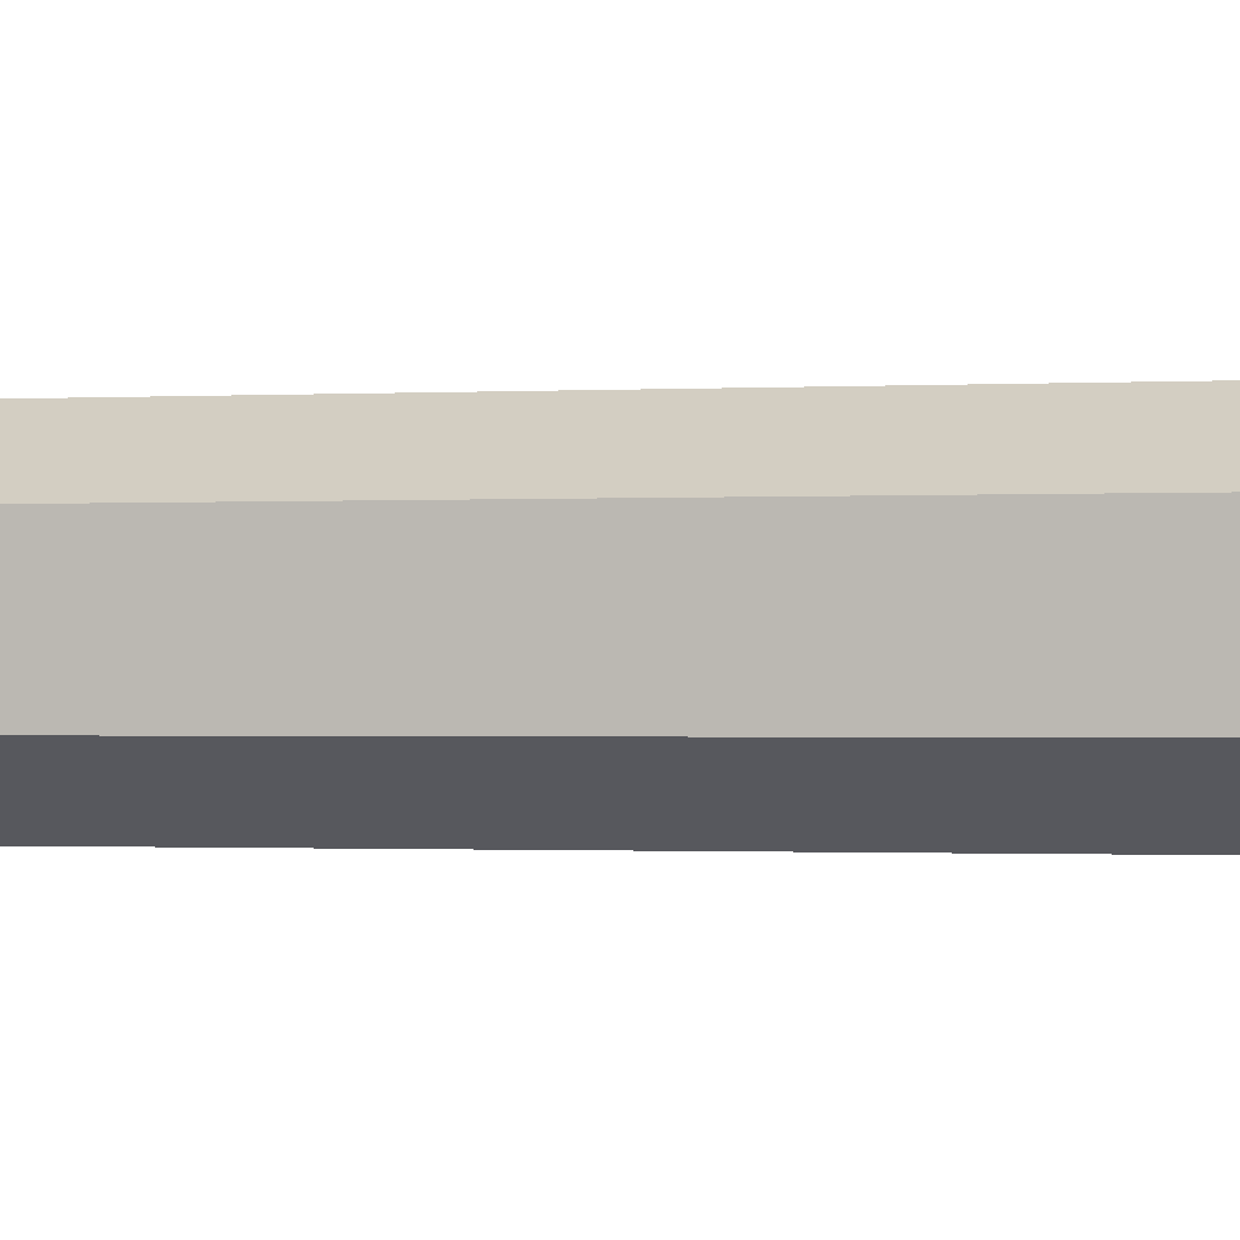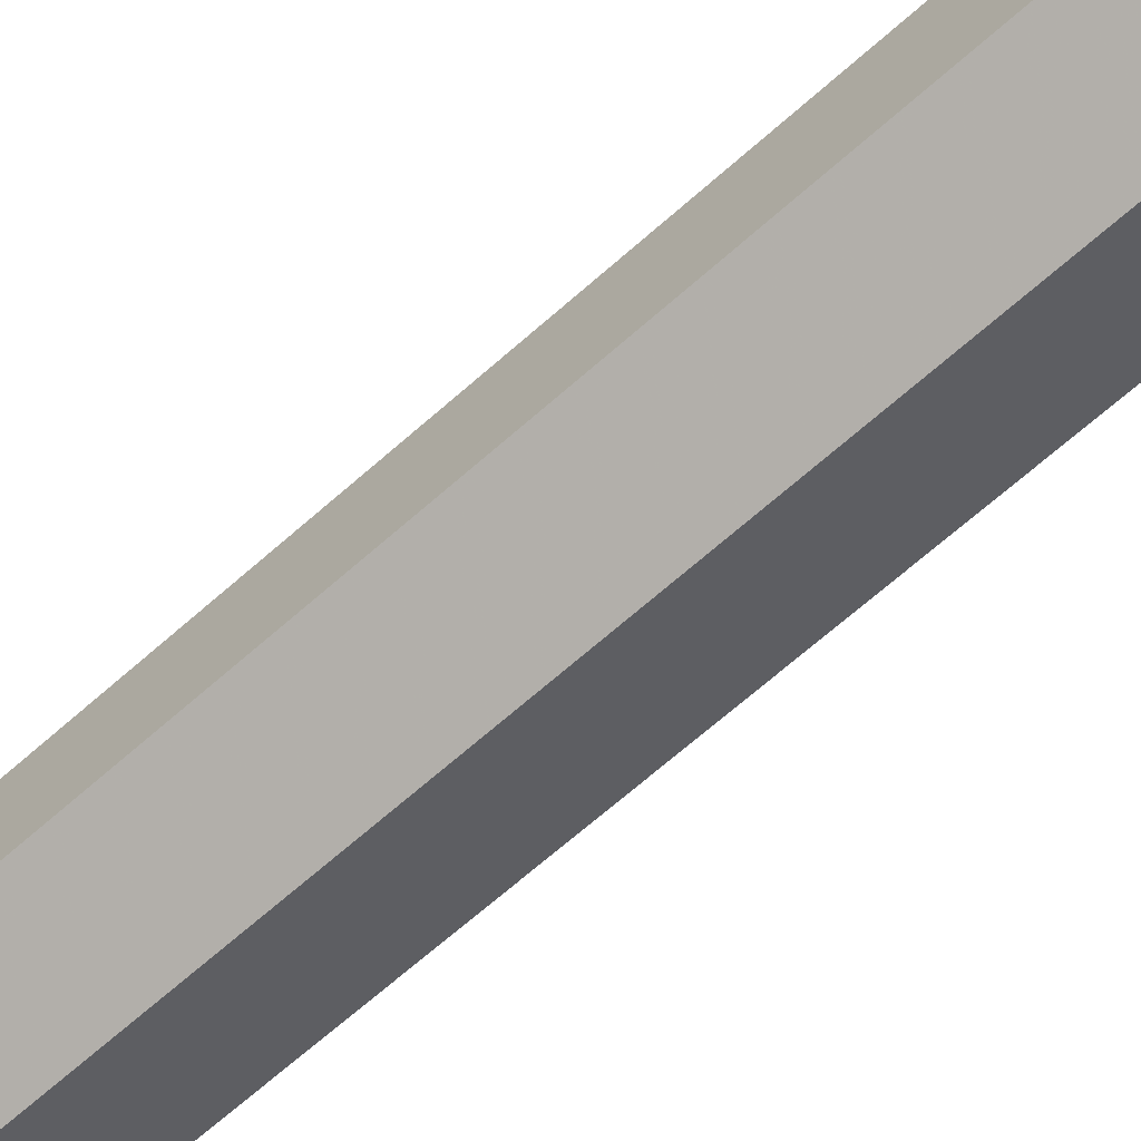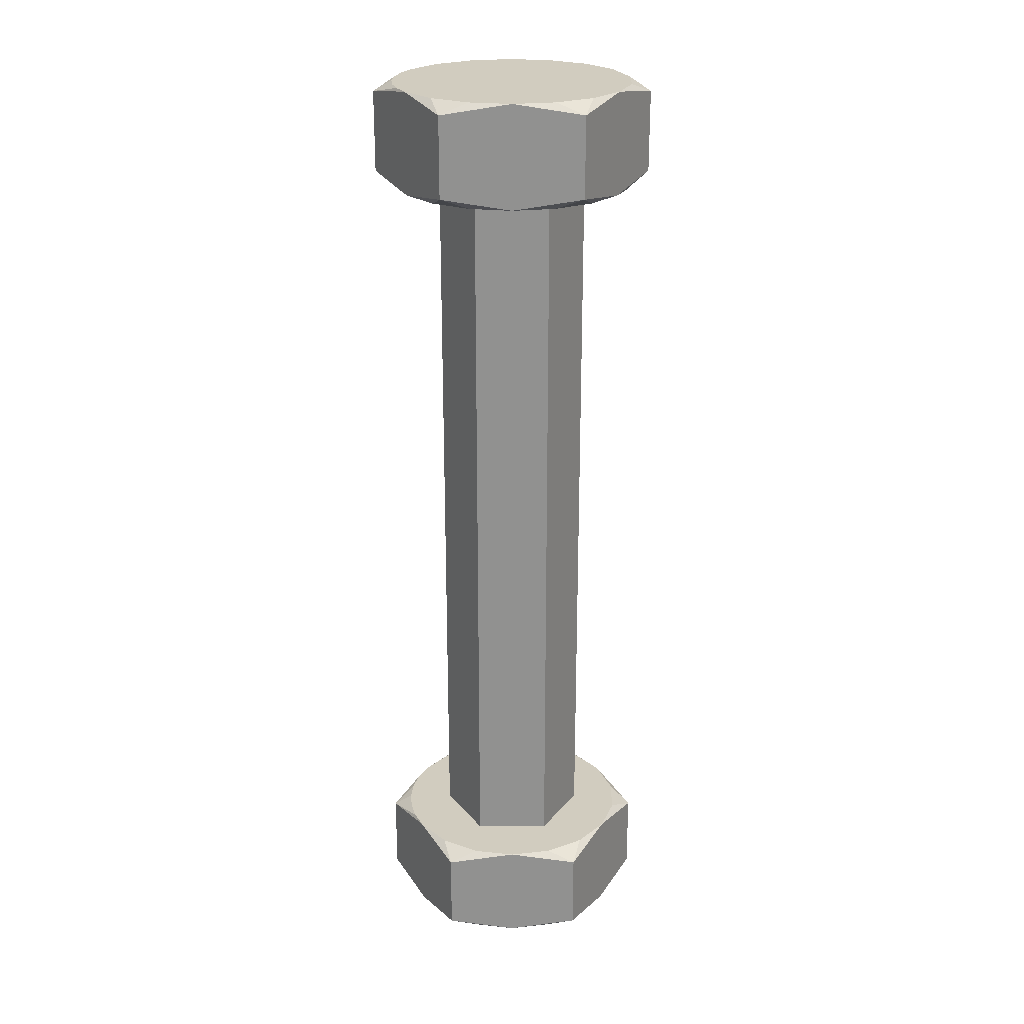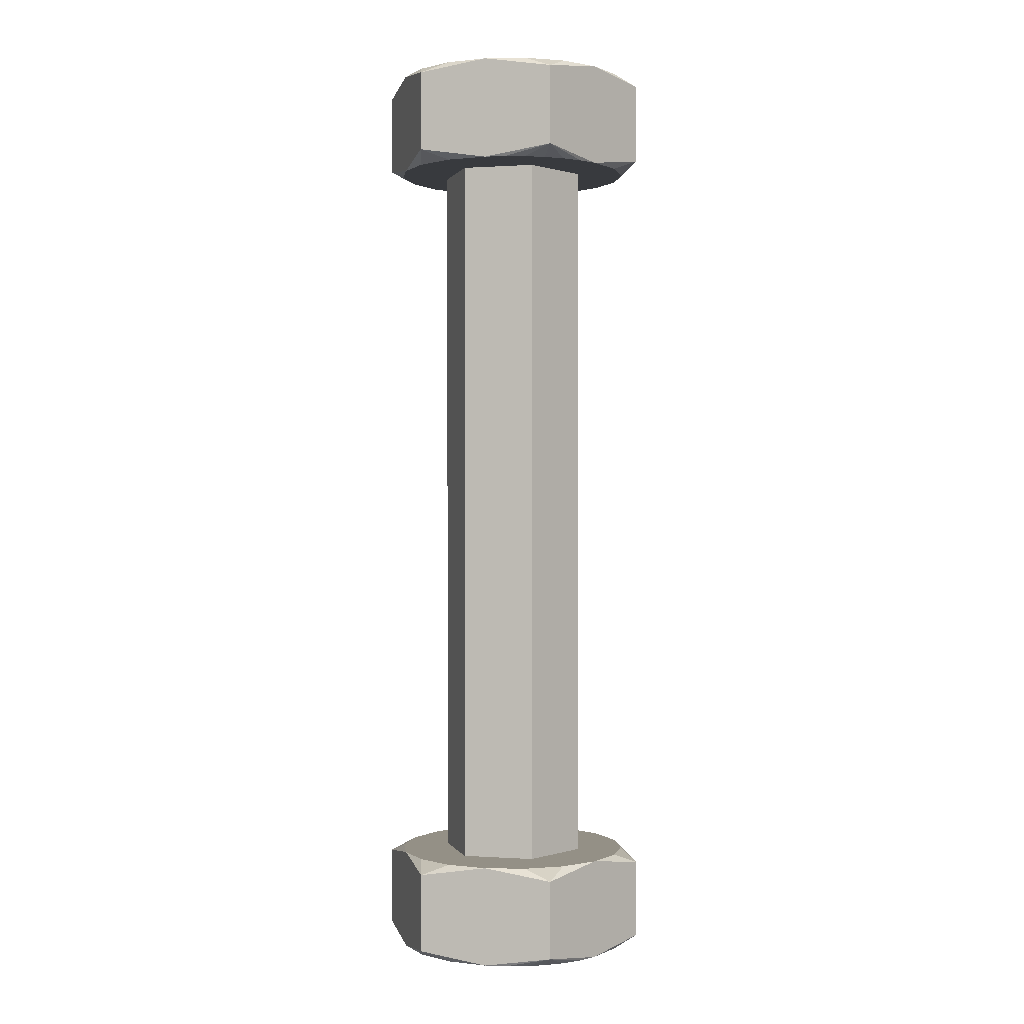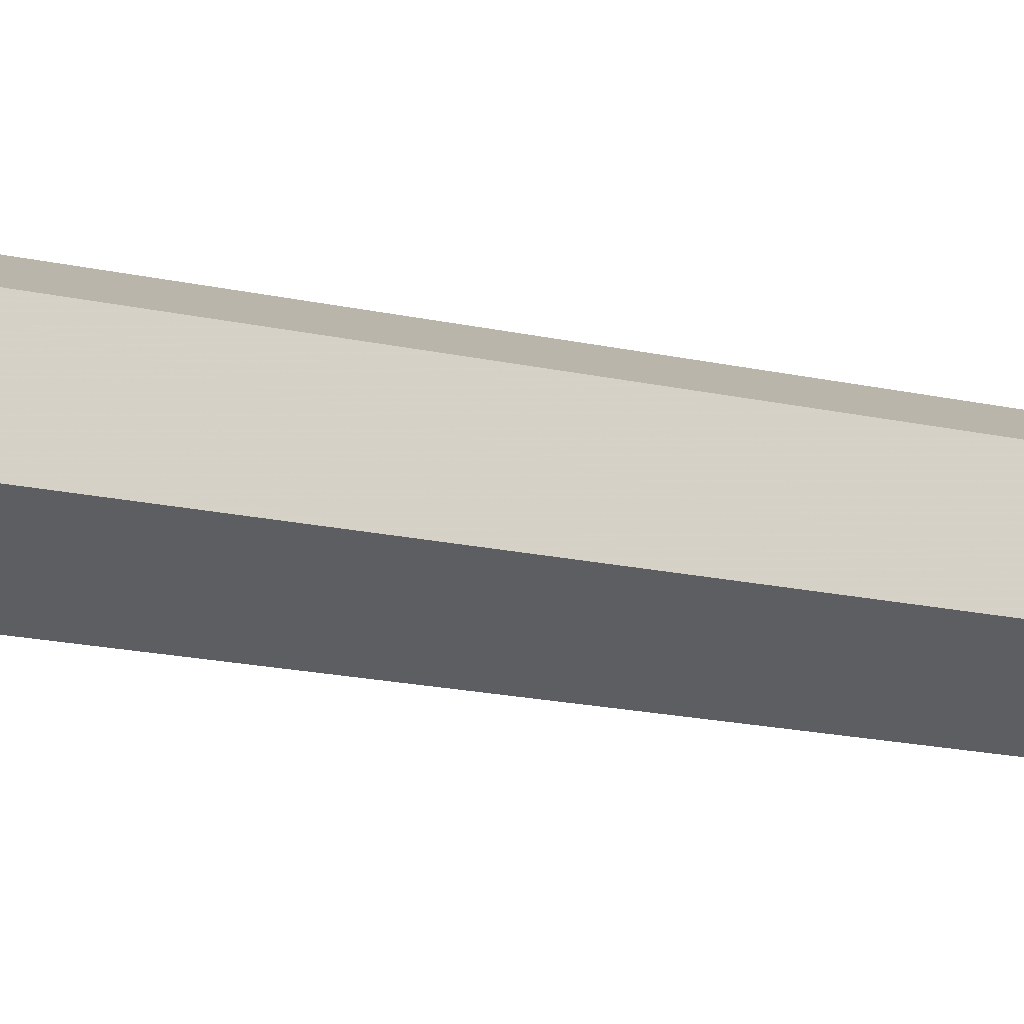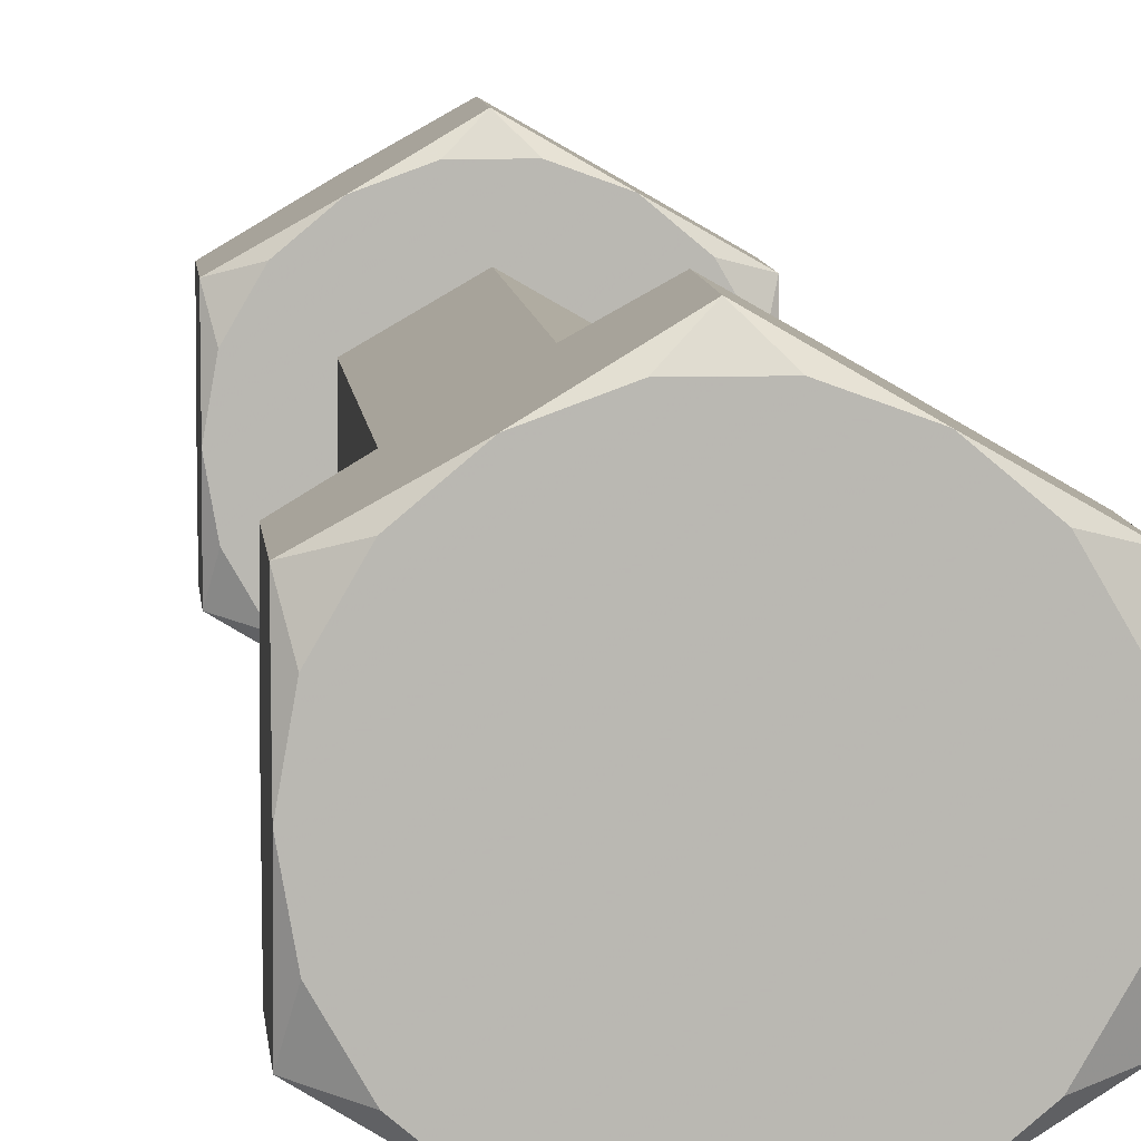
<metadata>
{"format":"obj","ext":"obj","renderer":"f3d","projection":"perspective","resolution":1024,"background":"white","views":[{"elev":-0.7,"azim":106.5,"up":"+Y"},{"elev":-64.4,"azim":-47.7,"up":"+Y"},{"elev":24.1,"azim":-90.1,"up":"+Z"},{"elev":0.6,"azim":-16.5,"up":"+Z"},{"elev":-17.1,"azim":-114.8,"up":"+Y"},{"elev":8.1,"azim":175.0,"up":"+Y"}]}
</metadata>
<code>
o geometry_1
v 0.1 1.958 5.045
v 0.09778 1.956 5.045
v 0.09887 1.956 5.045
v 0.1 1.956 5.045
v 0.09675 1.956 5.045
v 0.1 1.942 4.995
v 0.09887 1.944 4.995
v 0.1 1.944 4.995
v 0.09778 1.944 4.995
v 0.09675 1.944 4.995
v 0.1 1.958 4.999
v 0.09778 1.956 5
v 0.09887 1.956 5
v 0.1 1.956 5
v 0.09675 1.956 5
v 0.1 1.942 5.041
v 0.09887 1.944 5.04
v 0.1 1.944 5.04
v 0.09778 1.944 5.04
v 0.09675 1.944 5.04
v 0.1035 1.952 5
v 0.1 1.954 5.04
v 0.1035 1.952 5.04
v 0.1 1.954 5
v 0.1035 1.948 5
v 0.1035 1.948 5.04
v 0.1 1.946 5
v 0.1 1.946 5.04
v 0.09654 1.948 5.04
v 0.09502 1.946 5.04
v 0.09389 1.948 5.04
v 0.0935 1.95 5.04
v 0.1011 1.944 5.04
v 0.1022 1.944 5.04
v 0.1032 1.944 5.04
v 0.09654 1.952 5.04
v 0.09389 1.952 5.04
v 0.09502 1.954 5.04
v 0.105 1.946 5.04
v 0.09675 1.956 5.04
v 0.1061 1.948 5.04
v 0.09887 1.956 5.04
v 0.1065 1.95 5.04
v 0.1011 1.956 5.04
v 0.1061 1.952 5.04
v 0.1032 1.956 5.04
v 0.105 1.954 5.04
v 0.09654 1.952 5
v 0.09389 1.952 5
v 0.0935 1.95 5
v 0.09502 1.954 5
v 0.1011 1.956 5
v 0.1022 1.956 5
v 0.1032 1.956 5
v 0.09654 1.948 5
v 0.09389 1.948 5
v 0.09502 1.946 5
v 0.105 1.954 5
v 0.09675 1.944 5
v 0.1061 1.952 5
v 0.09887 1.944 5
v 0.1065 1.95 5
v 0.1011 1.944 5
v 0.1061 1.948 5
v 0.1032 1.944 5
v 0.105 1.946 5
v 0.1 1.958 5.041
v 0.0935 1.954 5.041
v 0.0935 1.946 5.041
v 0.1065 1.946 5.041
v 0.1065 1.954 5.041
v 0.1 1.942 4.999
v 0.1065 1.946 4.999
v 0.1065 1.954 4.999
v 0.0935 1.954 4.999
v 0.0935 1.946 4.999
v 0.1065 1.954 4.995
v 0.1032 1.956 4.995
v 0.1 1.958 4.995
v 0.1065 1.946 4.995
v 0.1065 1.95 4.995
v 0.1032 1.944 4.995
v 0.0935 1.946 4.995
v 0.0935 1.954 4.995
v 0.0935 1.95 4.995
v 0.09675 1.956 4.995
v 0.1061 1.952 4.995
v 0.105 1.954 4.995
v 0.1011 1.956 4.995
v 0.09887 1.956 4.995
v 0.105 1.946 4.995
v 0.1061 1.948 4.995
v 0.1011 1.944 4.995
v 0.1022 1.944 4.995
v 0.09389 1.948 4.995
v 0.09502 1.946 4.995
v 0.09502 1.954 4.995
v 0.09389 1.952 4.995
v 0.0935 1.954 5.045
v 0.0935 1.95 5.045
v 0.0935 1.946 5.045
v 0.09675 1.944 5.045
v 0.1 1.942 5.045
v 0.1032 1.944 5.045
v 0.1065 1.946 5.045
v 0.1065 1.95 5.045
v 0.1065 1.954 5.045
v 0.1032 1.956 5.045
v 0.1011 1.944 5.045
v 0.09887 1.944 5.045
v 0.1061 1.948 5.045
v 0.105 1.946 5.045
v 0.105 1.954 5.045
v 0.1061 1.952 5.045
v 0.1011 1.956 5.045
v 0.1022 1.956 5.045
v 0.09389 1.952 5.045
v 0.09502 1.954 5.045
v 0.09502 1.946 5.045
v 0.09389 1.948 5.045
f 1 2 3
f 1 3 4
f 1 5 2
f 6 7 8
f 6 9 7
f 6 10 9
f 11 12 13
f 11 13 14
f 11 15 12
f 16 17 18
f 16 19 17
f 16 20 19
f 21 22 23
f 21 24 22
f 25 23 26
f 25 21 23
f 27 26 28
f 27 25 26
f 29 20 30
f 29 30 31
f 29 31 32
f 28 33 18
f 28 18 17
f 28 17 19
f 28 19 20
f 28 20 29
f 34 33 28
f 35 34 28
f 36 32 37
f 36 29 32
f 38 36 37
f 26 39 35
f 26 35 28
f 40 36 38
f 41 39 26
f 22 36 40
f 42 22 40
f 43 26 23
f 43 41 26
f 44 22 42
f 45 43 23
f 46 23 22
f 46 22 44
f 47 45 23
f 47 23 46
f 48 49 50
f 48 51 49
f 48 15 51
f 24 52 14
f 24 12 15
f 24 13 12
f 24 14 13
f 24 15 48
f 53 52 24
f 54 53 24
f 55 50 56
f 55 48 50
f 57 55 56
f 21 58 54
f 21 54 24
f 59 55 57
f 60 58 21
f 27 55 59
f 61 27 59
f 62 21 25
f 62 60 21
f 63 27 61
f 64 62 25
f 65 25 27
f 65 27 63
f 66 64 25
f 66 25 65
f 55 27 28
f 55 28 29
f 48 29 36
f 48 55 29
f 24 36 22
f 24 48 36
f 67 46 44
f 42 67 44
f 40 67 42
f 68 40 38
f 37 68 38
f 32 68 37
f 69 32 31
f 30 69 31
f 20 69 30
f 33 16 18
f 34 16 33
f 35 16 34
f 70 35 39
f 41 70 39
f 43 70 41
f 71 43 45
f 47 71 45
f 46 71 47
f 72 65 63
f 61 72 63
f 59 72 61
f 73 62 64
f 66 73 64
f 65 73 66
f 74 54 58
f 60 74 58
f 62 74 60
f 52 11 14
f 53 11 52
f 54 11 53
f 75 50 49
f 51 75 49
f 15 75 51
f 76 59 57
f 56 76 57
f 50 76 56
f 54 74 77
f 54 77 78
f 54 78 79
f 11 54 79
f 62 73 80
f 62 80 81
f 62 81 77
f 74 62 77
f 65 72 6
f 65 6 82
f 65 82 80
f 73 65 80
f 59 76 83
f 59 83 10
f 59 10 6
f 72 59 6
f 50 75 84
f 50 84 85
f 50 85 83
f 76 50 83
f 15 11 79
f 15 79 86
f 15 86 84
f 75 15 84
f 77 81 87
f 88 77 87
f 78 77 88
f 79 78 89
f 90 79 89
f 86 79 90
f 80 82 91
f 92 80 91
f 81 80 92
f 93 6 8
f 94 6 93
f 82 6 94
f 83 85 95
f 96 83 95
f 10 83 96
f 84 86 97
f 98 84 97
f 85 84 98
f 98 95 85
f 97 96 95
f 97 95 98
f 86 9 10
f 86 10 96
f 86 96 97
f 90 8 7
f 90 7 9
f 90 9 86
f 89 94 93
f 89 93 8
f 89 8 90
f 87 81 92
f 78 82 94
f 78 94 89
f 88 92 91
f 88 91 82
f 88 82 78
f 88 87 92
f 5 1 67
f 5 67 40
f 5 40 68
f 99 5 68
f 100 99 68
f 100 68 32
f 100 32 69
f 101 100 69
f 102 101 69
f 102 69 20
f 102 20 16
f 103 102 16
f 104 103 16
f 104 16 35
f 104 35 70
f 105 104 70
f 106 105 70
f 106 70 43
f 106 43 71
f 107 106 71
f 108 107 71
f 108 71 46
f 108 46 67
f 1 108 67
f 103 104 109
f 110 103 109
f 102 103 110
f 105 106 111
f 112 105 111
f 104 105 112
f 107 108 113
f 114 107 113
f 106 107 114
f 115 1 4
f 116 1 115
f 108 1 116
f 99 100 117
f 118 99 117
f 5 99 118
f 101 102 119
f 120 101 119
f 100 101 120
f 120 117 100
f 119 118 117
f 119 117 120
f 102 2 5
f 102 5 118
f 102 118 119
f 110 3 2
f 110 4 3
f 110 2 102
f 109 115 4
f 109 116 115
f 109 4 110
f 111 106 114
f 104 108 116
f 104 116 109
f 112 113 108
f 112 114 113
f 112 111 114
f 112 108 104

</code>
